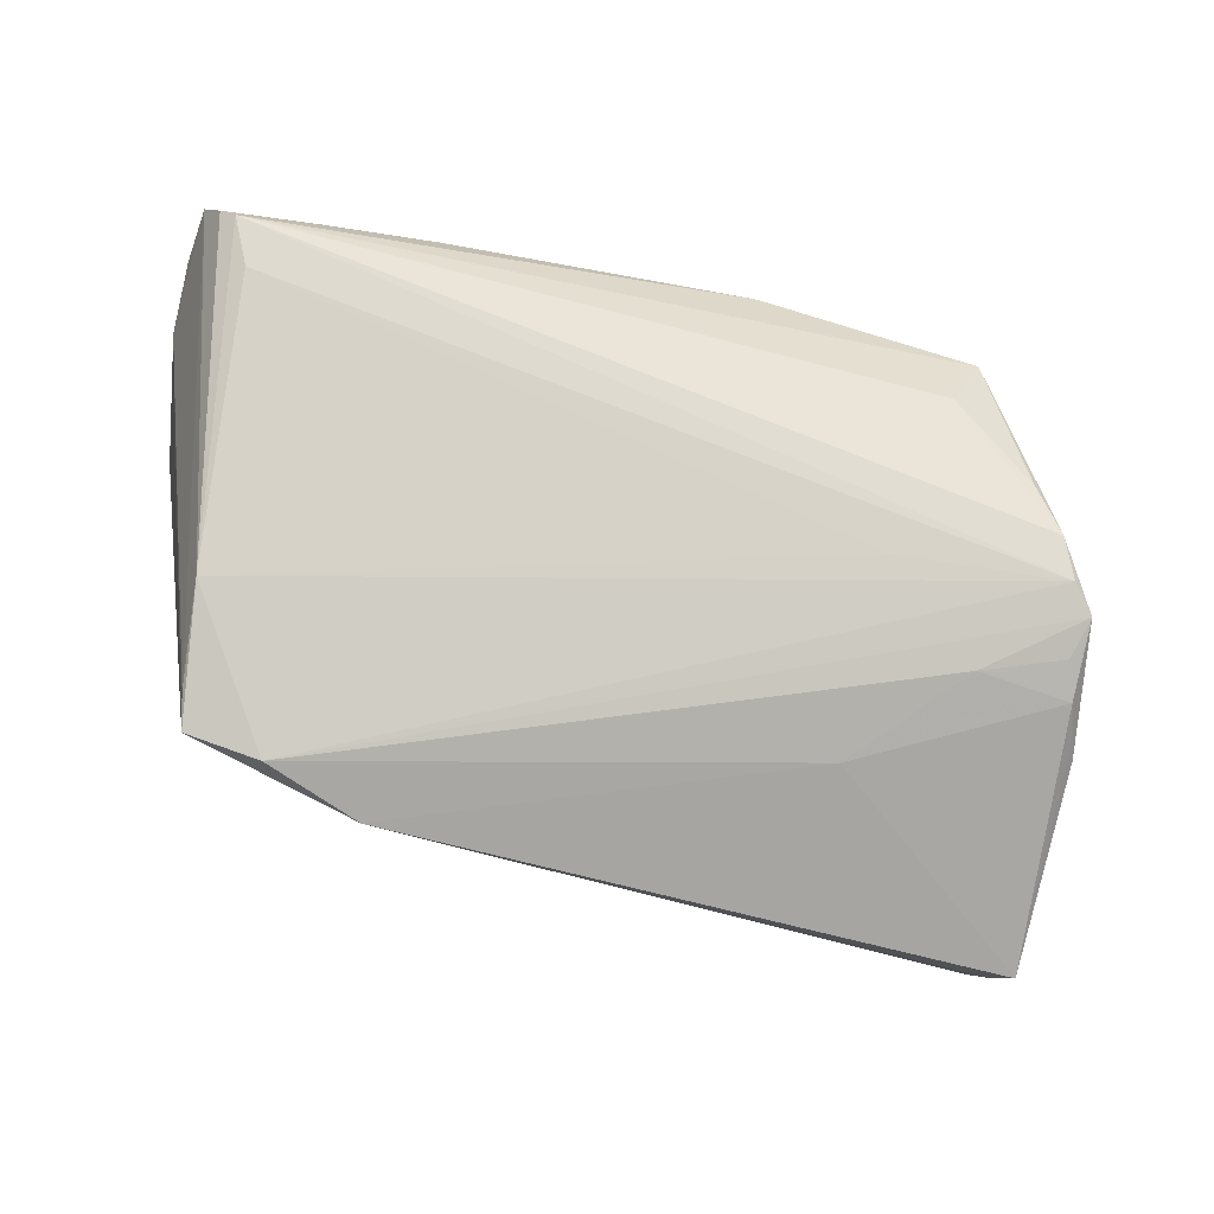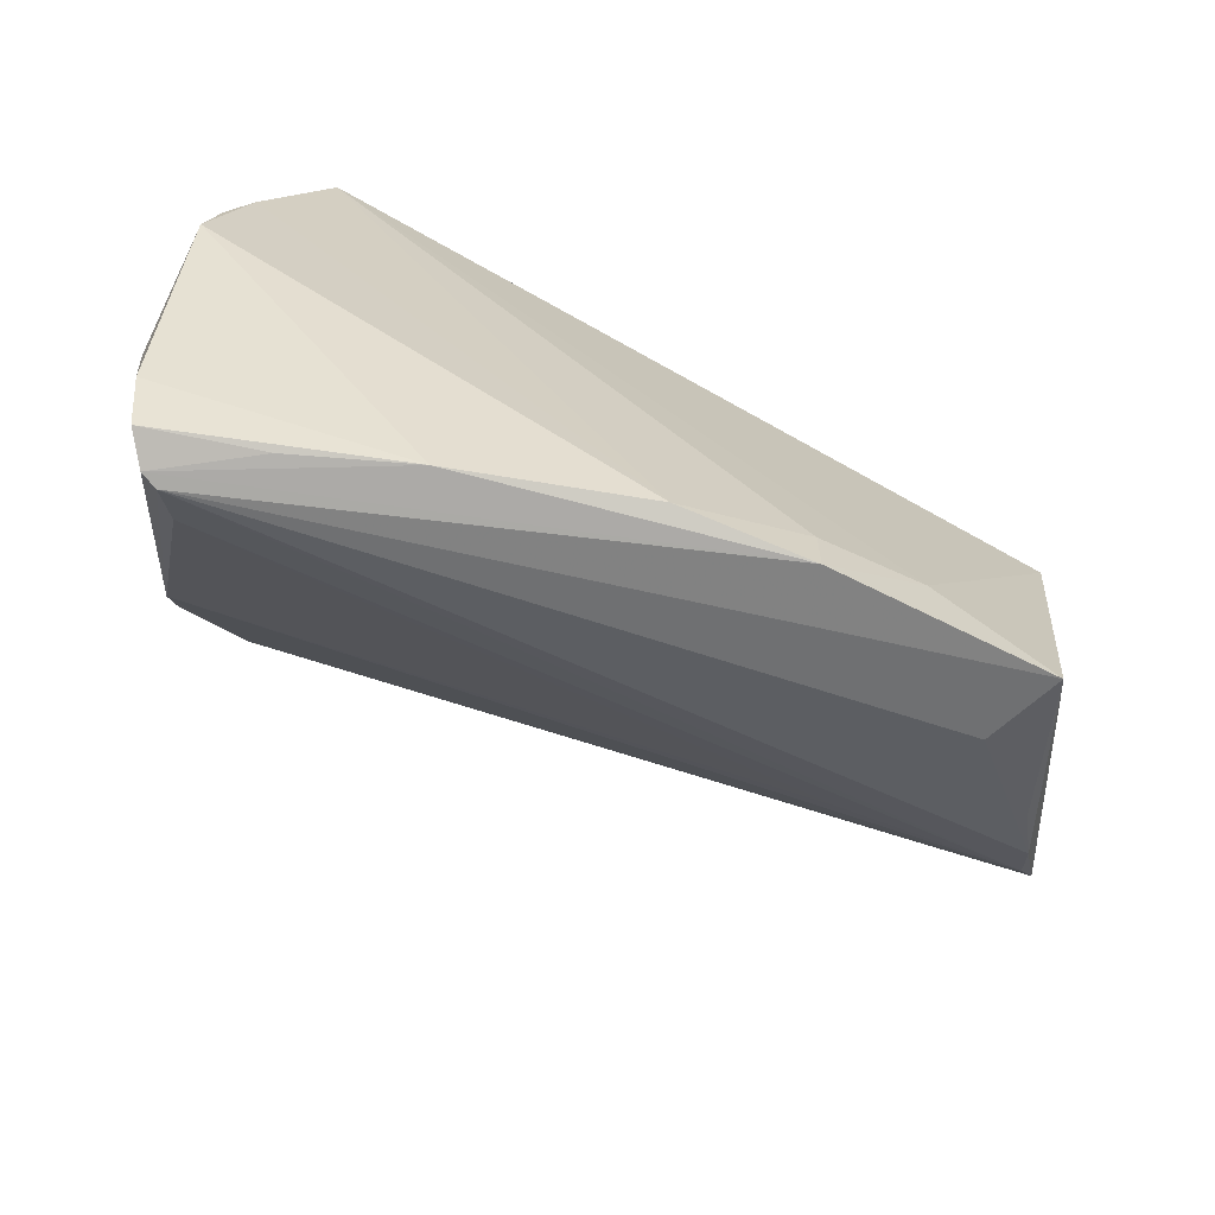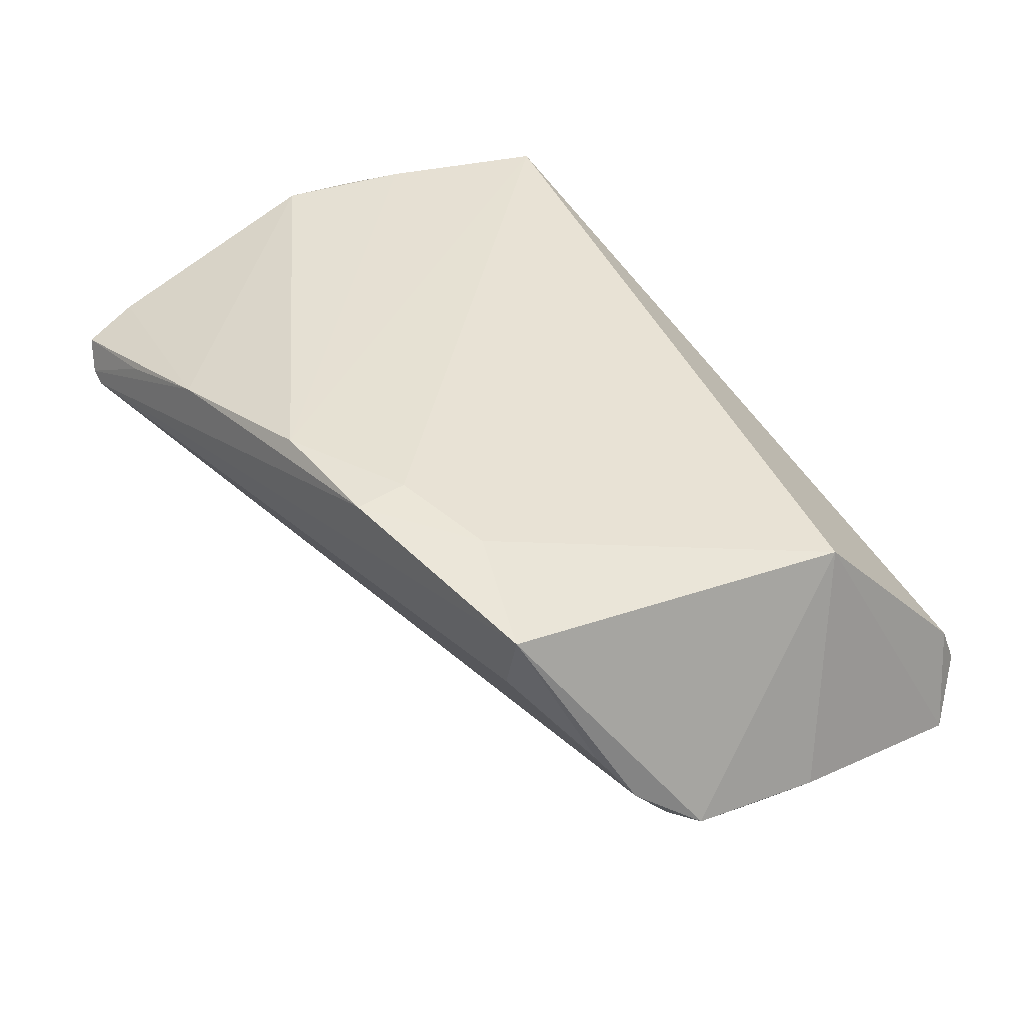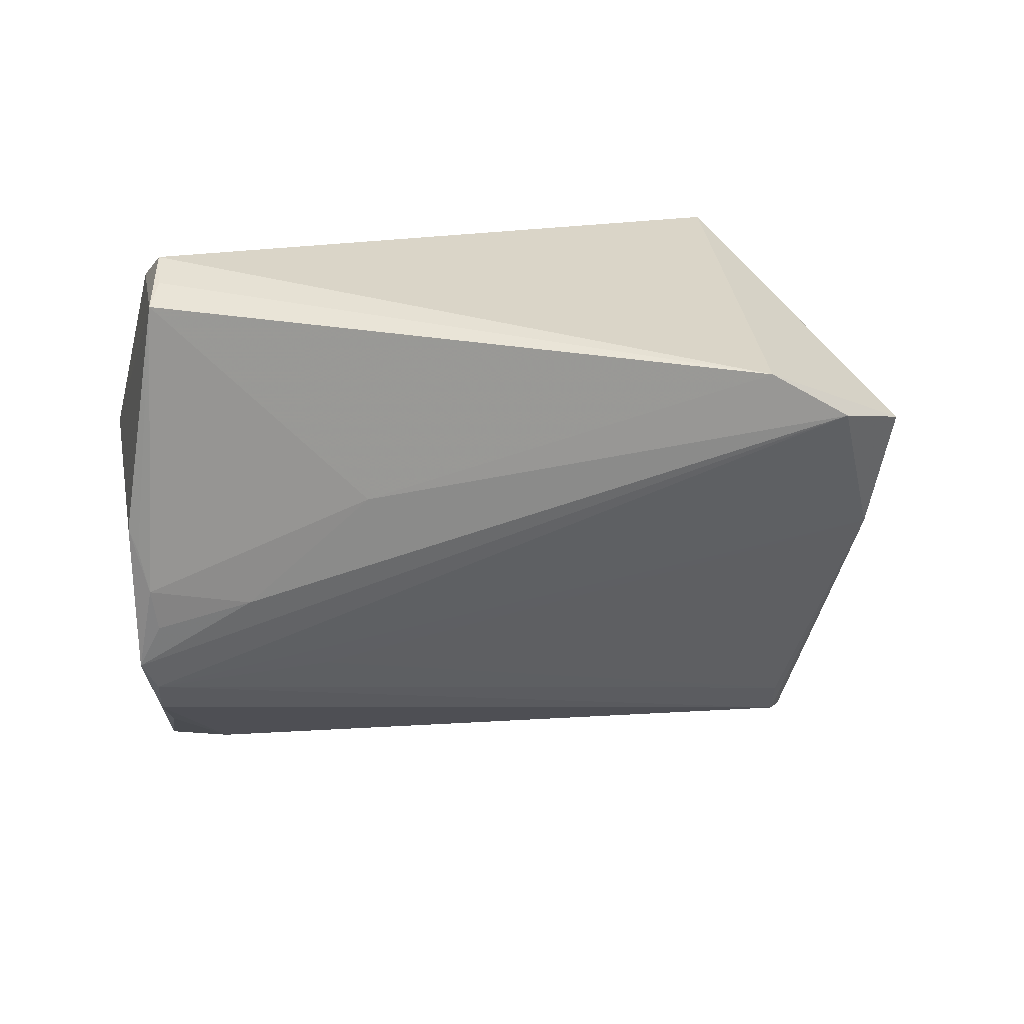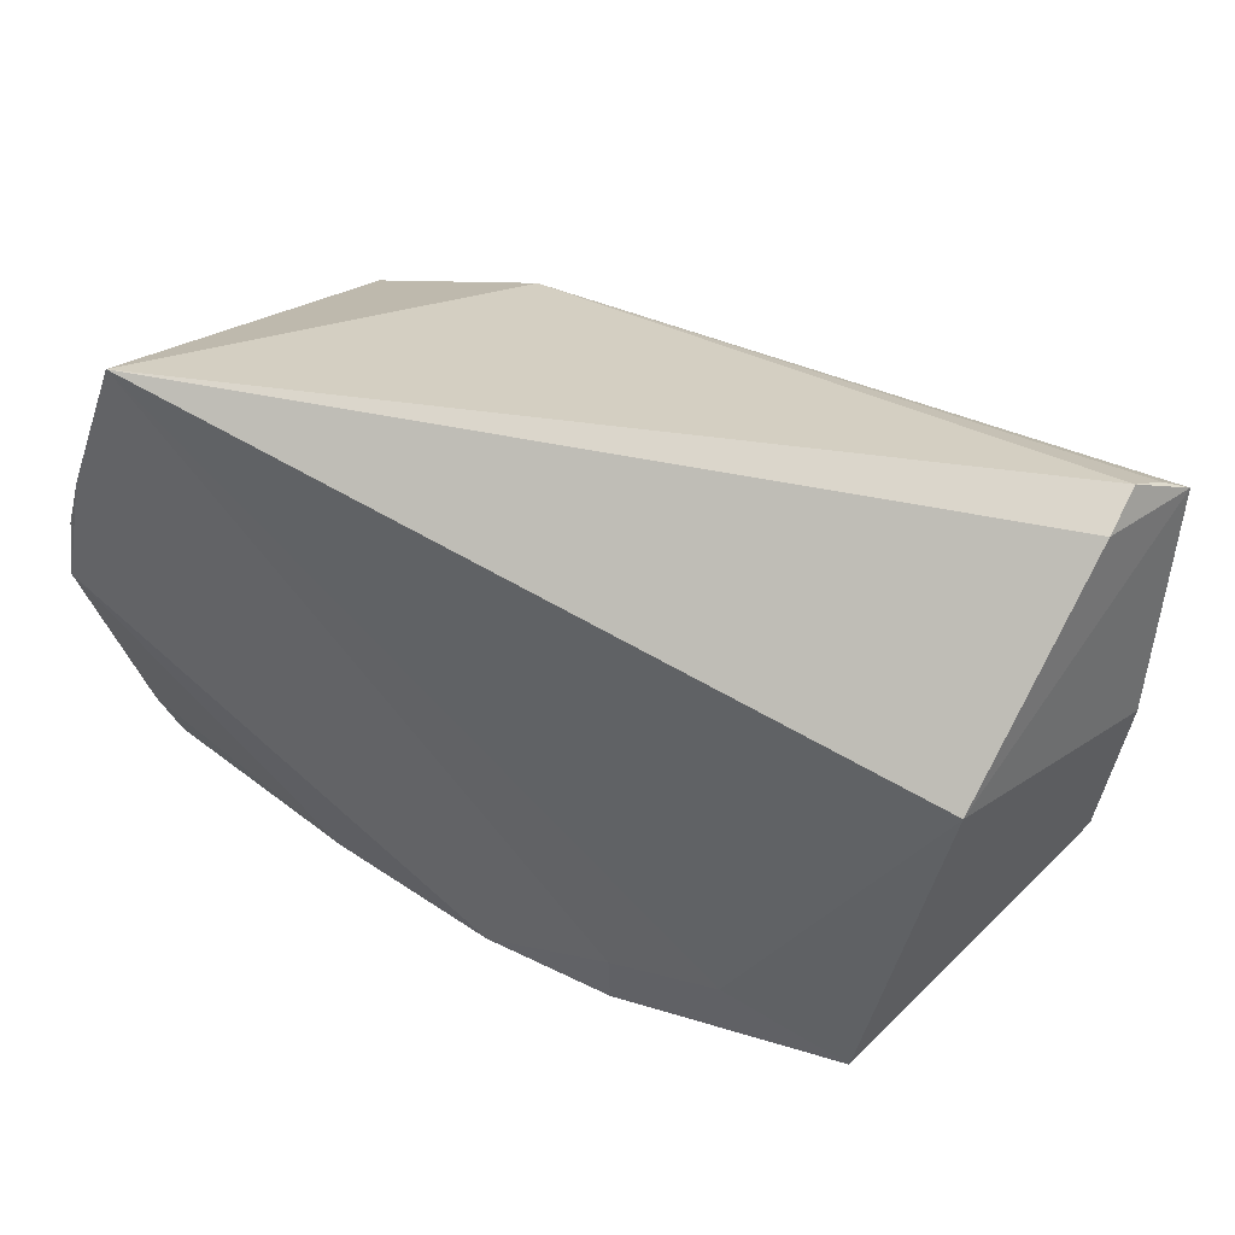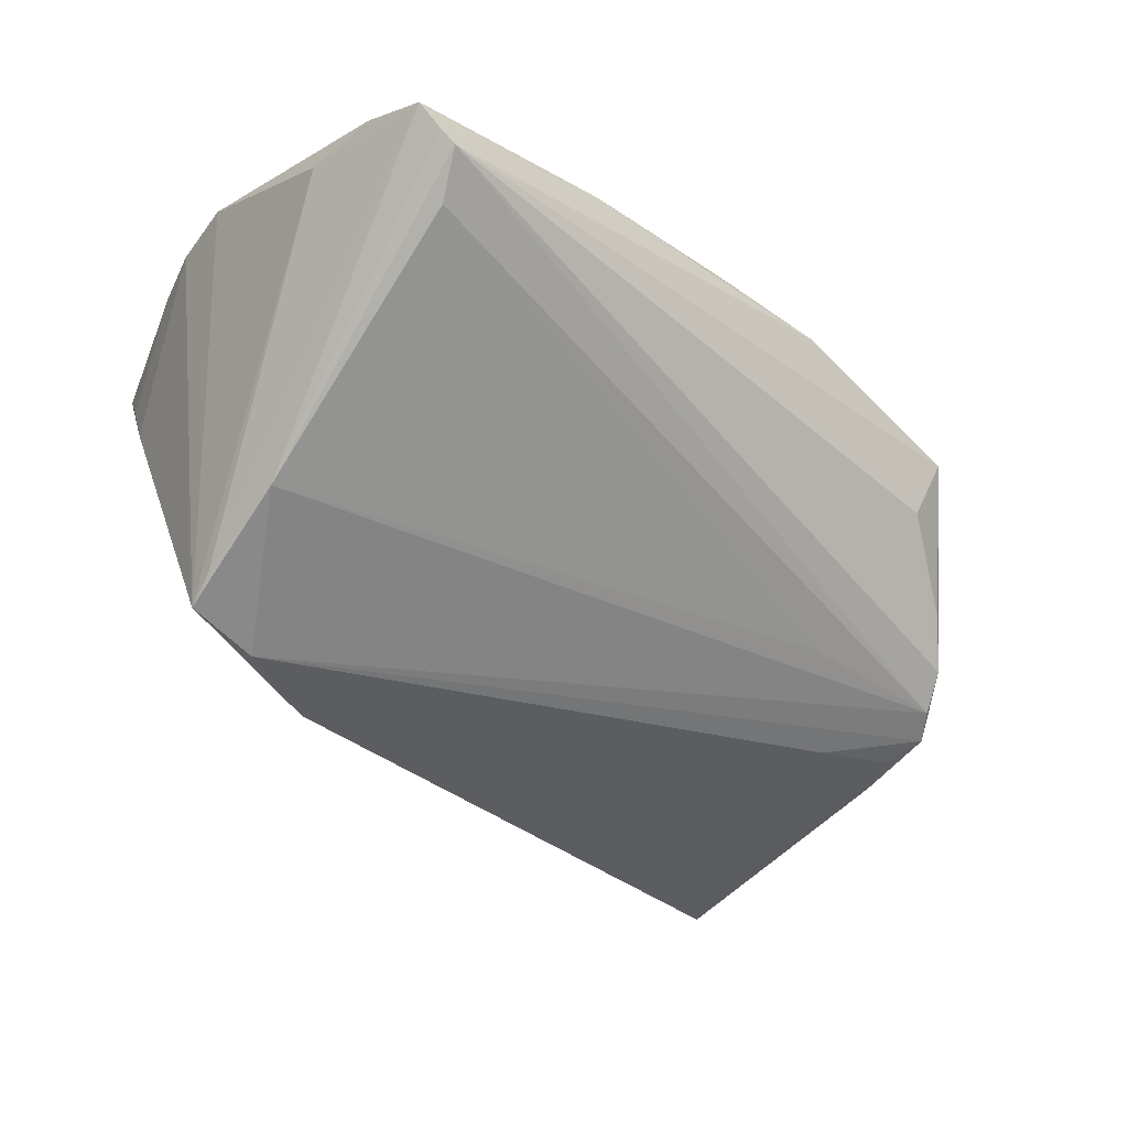
<metadata>
{"format":"obj","ext":"obj","renderer":"f3d","projection":"perspective","resolution":1024,"background":"white","views":[{"elev":-65.8,"azim":-10.0,"up":"+Z"},{"elev":-67.5,"azim":-21.3,"up":"+Y"},{"elev":38.3,"azim":52.8,"up":"+Z"},{"elev":11.3,"azim":152.3,"up":"+Y"},{"elev":47.5,"azim":29.3,"up":"+Y"},{"elev":-38.6,"azim":-42.5,"up":"+Z"}]}
</metadata>
<code>
v -0.0392 0.03144 0.01903
v -0.04389 -0.03678 0.005031
v 0.05351 -0.0003853 -0.01485
v -0.03991 0.009218 -0.0258
v -0.04057 0.005724 -0.02352
v 0.05316 0.02655 -0.0205
v -0.04181 -0.03258 0.001126
v 0.0504 -0.01709 -0.01051
v 0.01418 -0.03339 0.01864
v -0.04987 -0.001743 0.019
v -0.04987 -0.02053 0.0106
v 0.05115 -0.009466 -0.01386
v -0.04779 -0.03553 0.009465
v 0.05107 0.02873 -0.01768
v 0.02852 0.003967 -0.01983
v -0.03533 -0.03547 0.0115
v 0.04686 0.009867 0.01204
v 0.05281 -0.01395 -0.01205
v 0.04119 -0.00727 -0.01574
v -0.04917 -0.02879 0.0114
v 0.04029 -0.03093 0.01543
v 0.04888 -0.02066 -0.006855
v -0.02214 -0.0347 0.01515
v 0.05438 0.002055 -0.01443
v -0.03129 0.01018 -0.02742
v 0.01411 -0.0271 0.01885
v 0.02625 -0.02499 0.01747
v -0.0416 0.02559 0.0118
v -0.04102 -0.005193 -0.01861
v -0.04195 0.02292 0.006216
v -0.04624 0.01333 0.01903
v 0.0458 -0.02382 -0.001723
v 0.03653 -0.02945 0.006476
v -0.04568 -0.03665 0.006053
v -0.0007583 -0.03292 0.01903
v -0.04862 0.006269 0.01874
v 0.04973 0.03112 -0.01374
v 0.05241 -0.005002 -0.01504
v 0.04965 0.02891 -0.008691
v 0.03008 -0.01681 -0.01067
v -0.02036 0.01581 -0.02716
f 1 35 26
f 39 17 6
f 1 17 39
f 18 17 21
f 31 35 1
f 31 10 35
f 20 10 11
f 9 26 35
f 9 2 21
f 27 17 1
f 1 26 27
f 21 17 27
f 27 9 21
f 26 9 27
f 37 39 6
f 1 39 37
f 37 41 1
f 17 18 24
f 6 17 24
f 24 3 6
f 8 2 7
f 7 2 29
f 13 5 29
f 20 11 13
f 11 5 13
f 21 2 33
f 4 30 1
f 1 41 4
f 4 11 10
f 4 5 11
f 29 5 4
f 1 30 28
f 28 31 1
f 10 31 36
f 30 4 36
f 36 4 10
f 36 28 30
f 31 28 36
f 23 9 35
f 20 13 23
f 23 10 20
f 35 10 23
f 6 41 14
f 14 37 6
f 41 37 14
f 40 29 8
f 8 7 40
f 40 7 29
f 22 2 8
f 22 33 2
f 22 18 21
f 8 18 22
f 15 41 6
f 25 4 41
f 41 15 25
f 29 4 25
f 8 29 25
f 25 18 8
f 29 2 34
f 34 13 29
f 2 9 34
f 9 23 34
f 21 33 32
f 32 22 21
f 33 22 32
f 38 15 6
f 3 24 38
f 38 24 18
f 6 3 38
f 16 23 13
f 13 34 16
f 16 34 23
f 18 25 19
f 19 25 15
f 15 38 19
f 12 38 18
f 18 19 12
f 12 19 38

</code>
